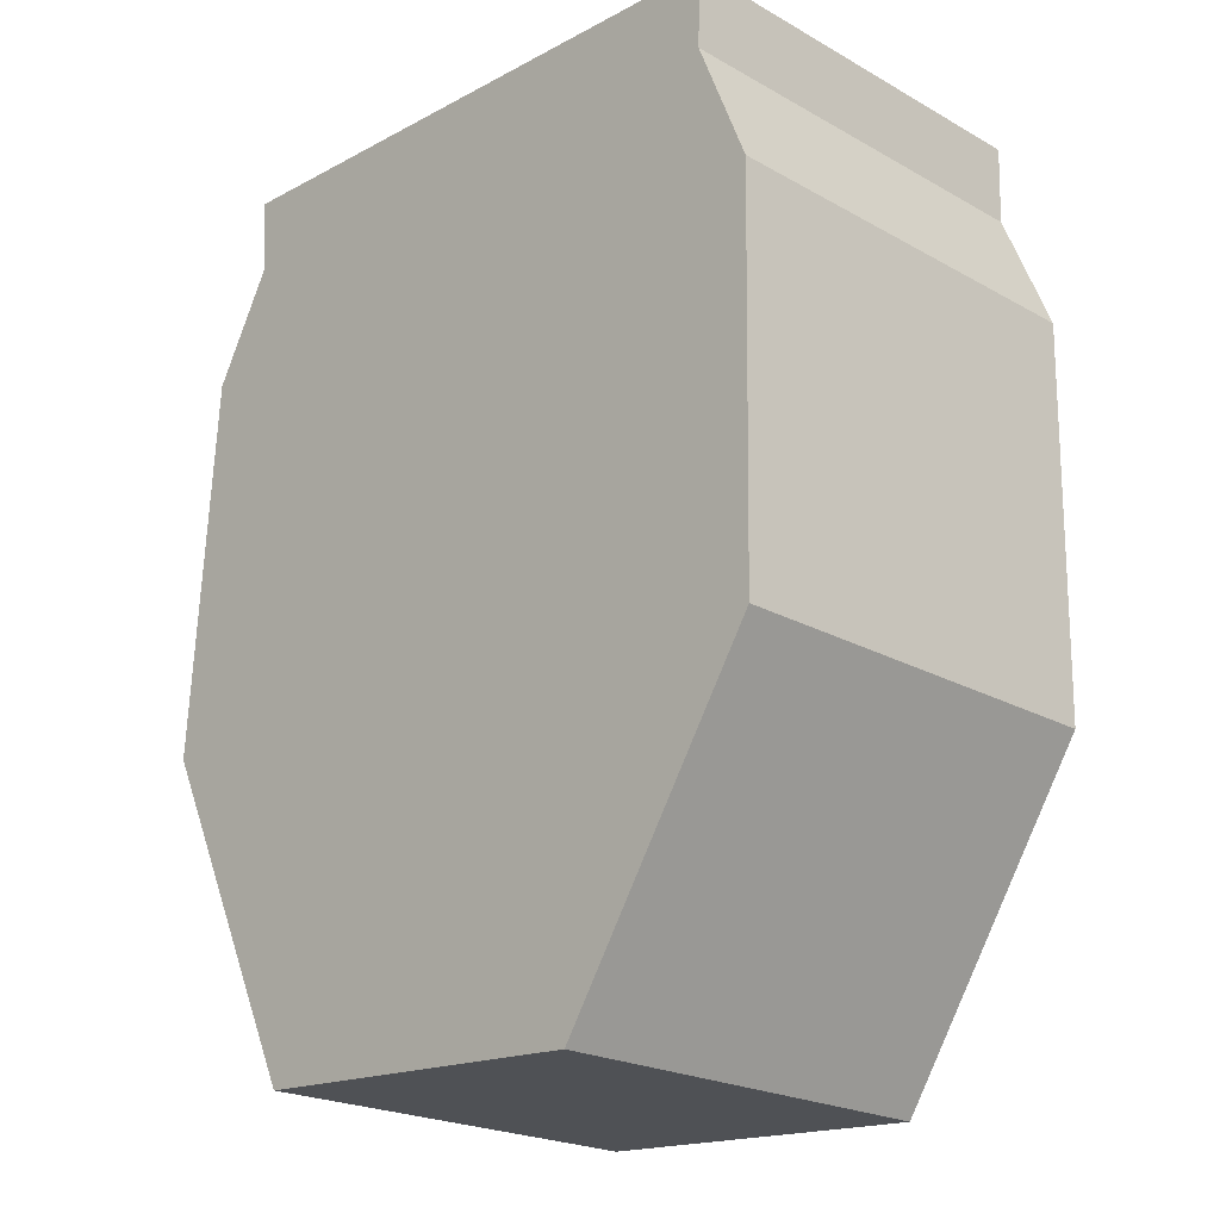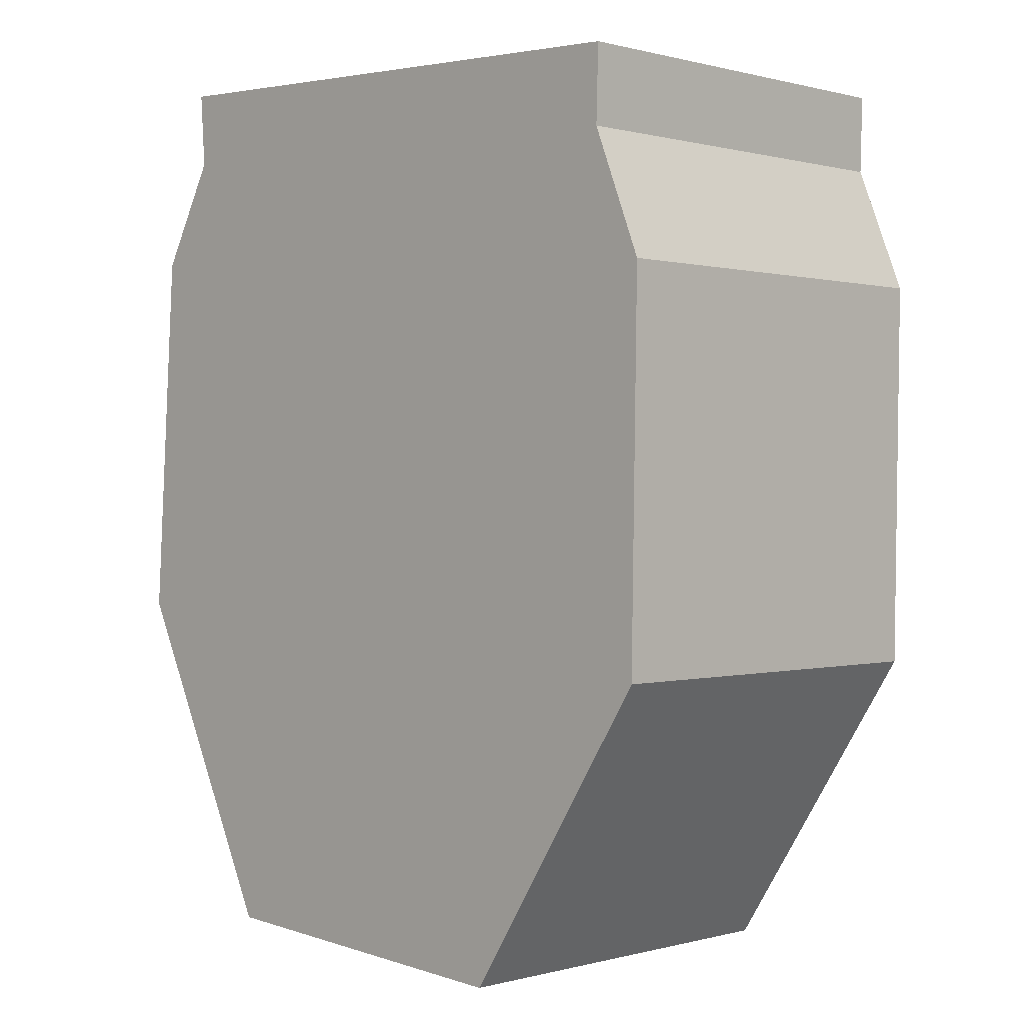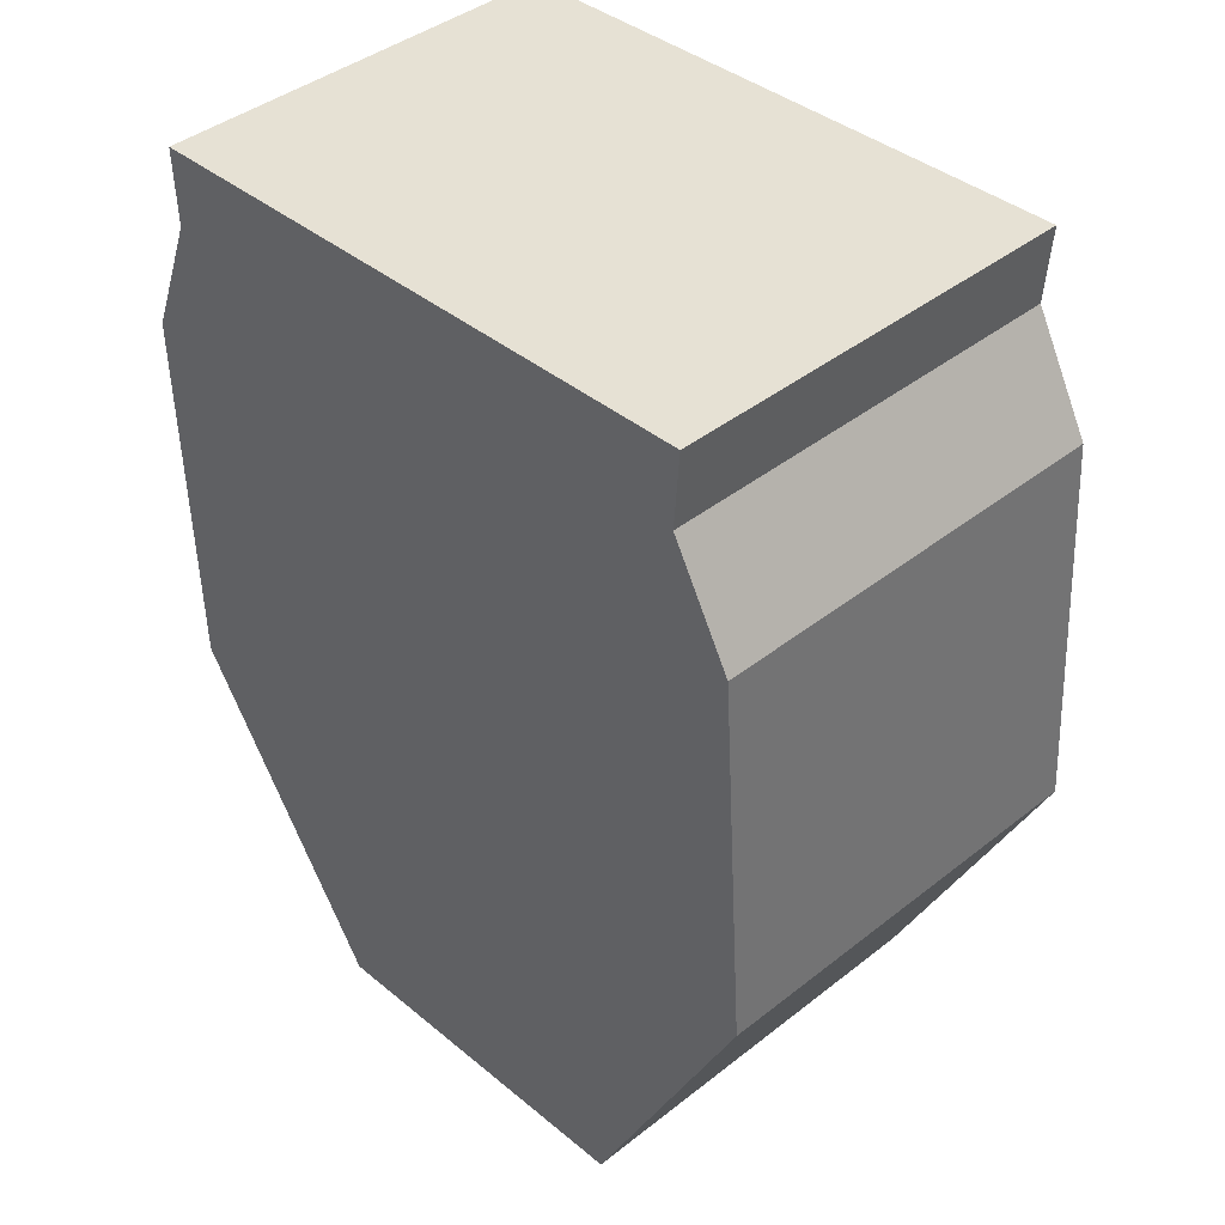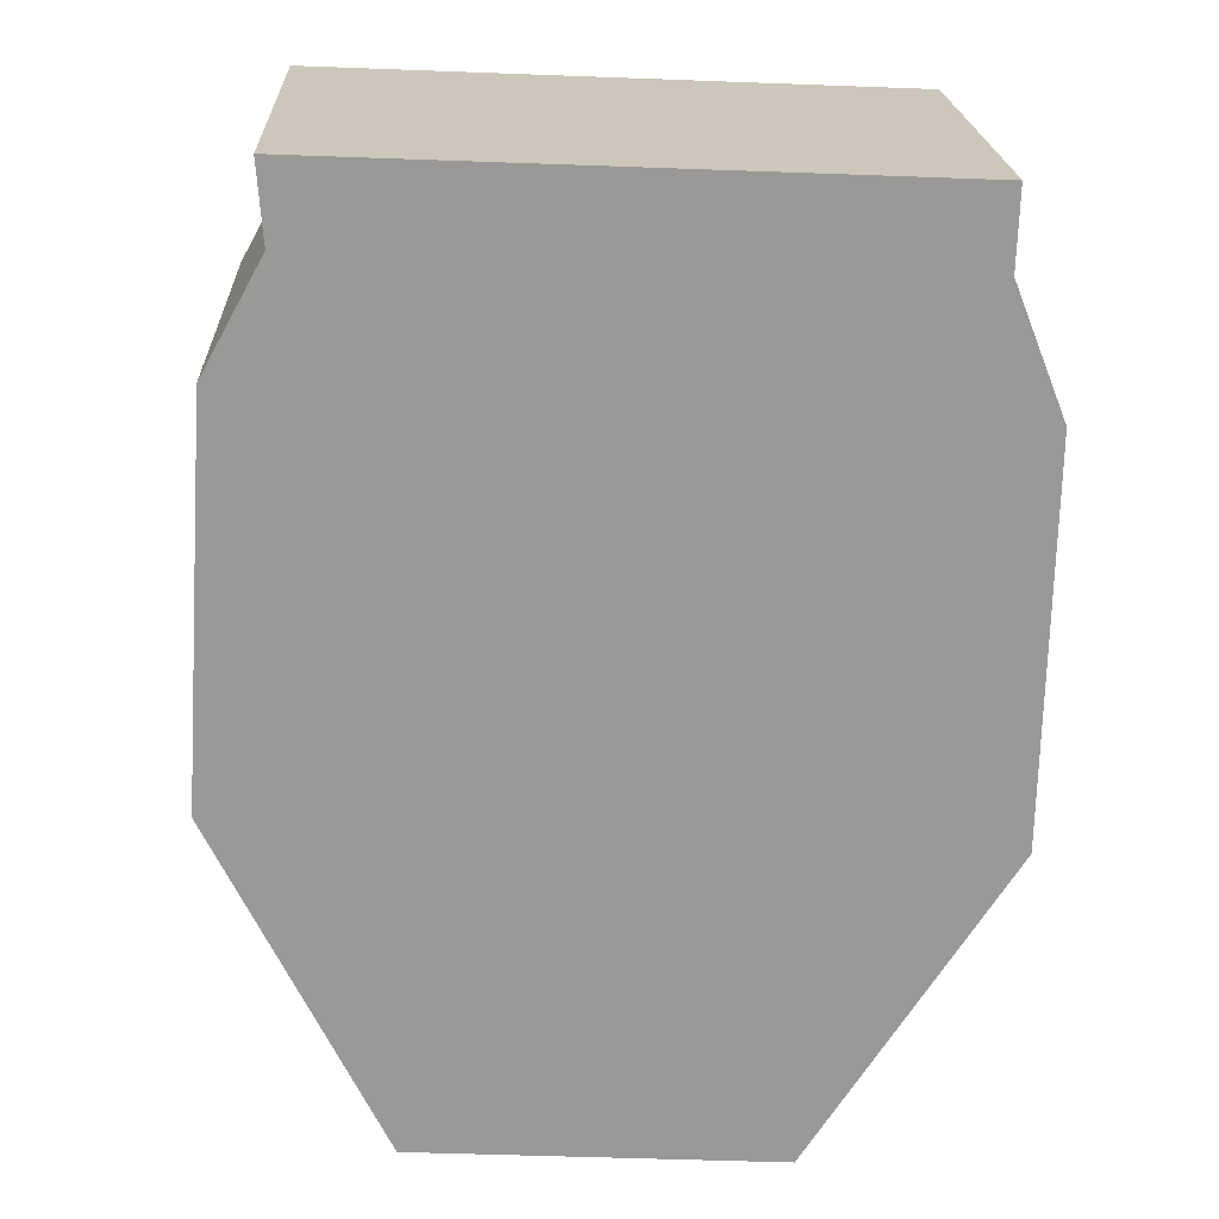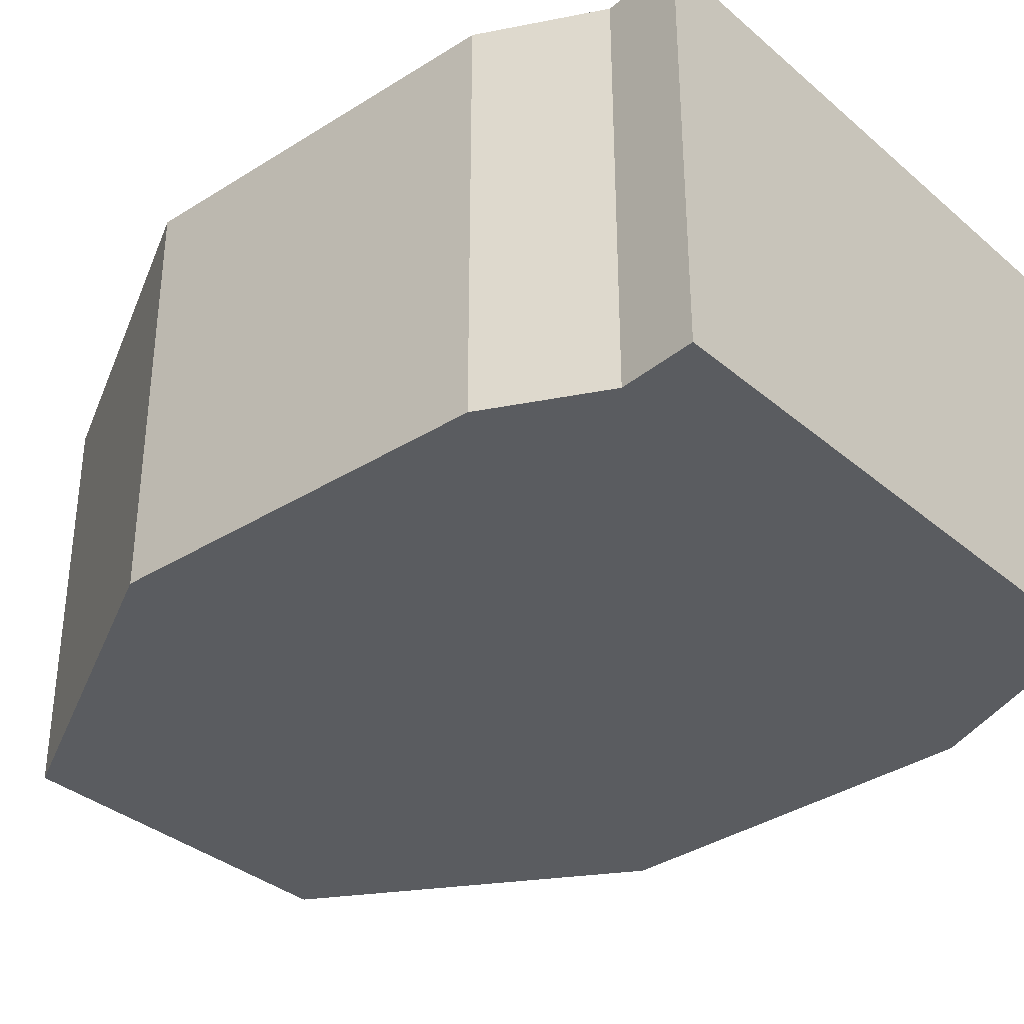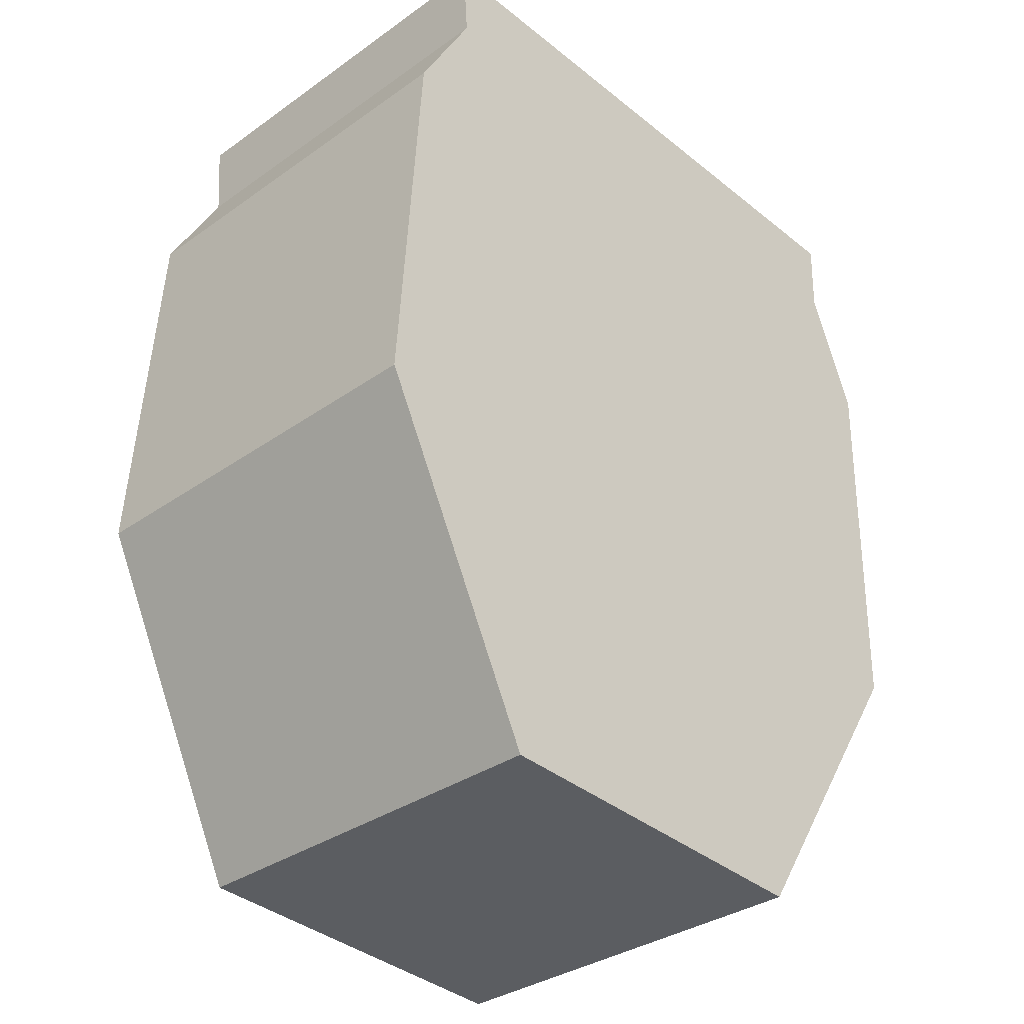
<metadata>
{"format":"obj","ext":"obj","renderer":"f3d","projection":"perspective","resolution":1024,"background":"white","views":[{"elev":-21.9,"azim":45.6,"up":"+Z"},{"elev":0.3,"azim":45.0,"up":"+Z"},{"elev":41.8,"azim":-133.4,"up":"+Z"},{"elev":21.1,"azim":-2.5,"up":"+Z"},{"elev":-34.3,"azim":-46.1,"up":"+Y"},{"elev":-33.3,"azim":-45.9,"up":"+Z"}]}
</metadata>
<code>
v  3.876 2.325 3.074
v  0.485 2.325 2.79
v  0.455 2.325 3.224
v  0 2.325 1.424e-16
v  0.935 2.325 -1.912
v  2.981 2.325 -2.032
v  3.863 2.325 2.634
v  4.149 2.325 1.918
v  4.112 2.325 -0.284
v  0.146 2.325 2.179
v  4.149 -1.174e-16 1.918
v  4.112 1.739e-17 -0.284
v  3.863 -1.613e-16 2.634
v  3.876 -1.882e-16 3.074
v  2.981 1.244e-16 -2.032
v  0.935 1.171e-16 -1.912
v  0 0 0
v  0.146 -1.334e-16 2.179
v  0.485 -1.708e-16 2.79
v  0.455 -1.974e-16 3.224
g defaultobject
f 1 2 3
f 2 1 4
f 4 1 5
f 5 1 6
f 6 1 7
f 6 7 8
f 6 8 9
f 4 10 2
f 11 9 8
f 9 11 12
f 13 8 7
f 8 13 11
f 14 7 1
f 7 14 13
f 12 6 9
f 6 12 15
f 15 5 6
f 5 15 16
f 16 4 5
f 4 16 17
f 17 10 4
f 10 17 18
f 19 3 2
f 3 19 20
f 18 2 10
f 2 18 19
f 20 1 3
f 1 20 14
f 19 14 20
f 14 19 18
f 14 18 13
f 13 18 11
f 11 18 17
f 11 17 12
f 12 17 16
f 12 16 15

</code>
